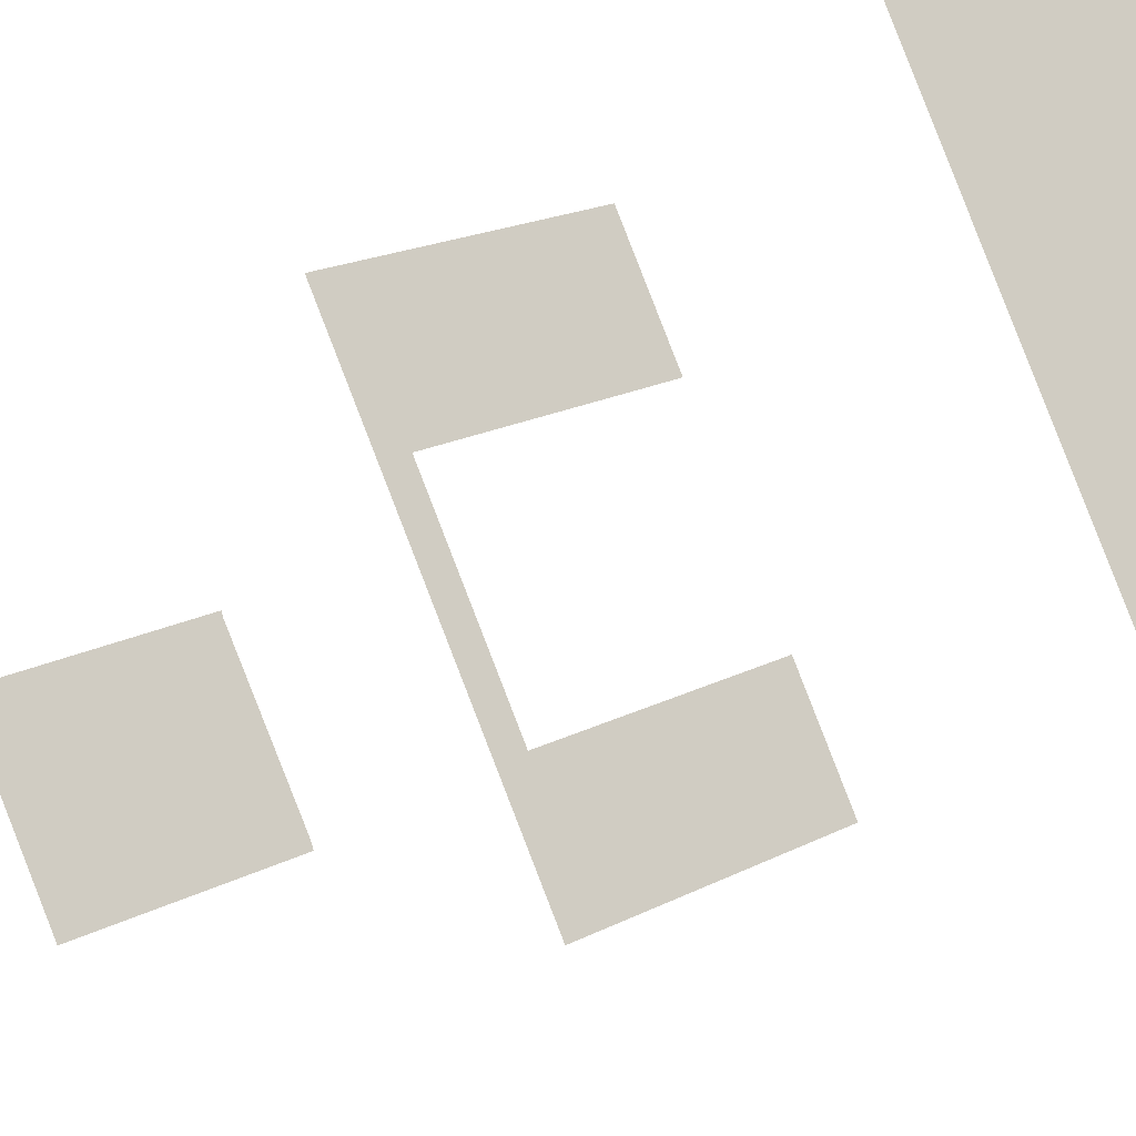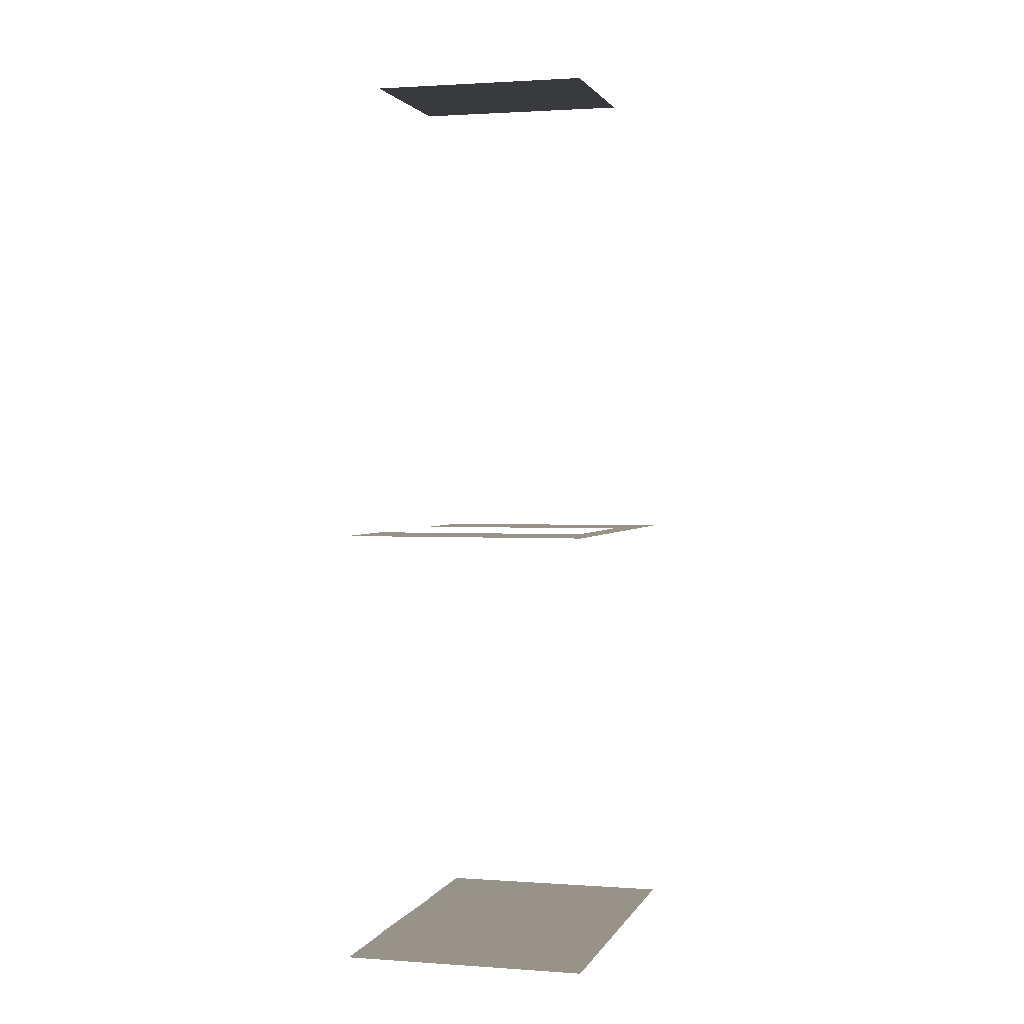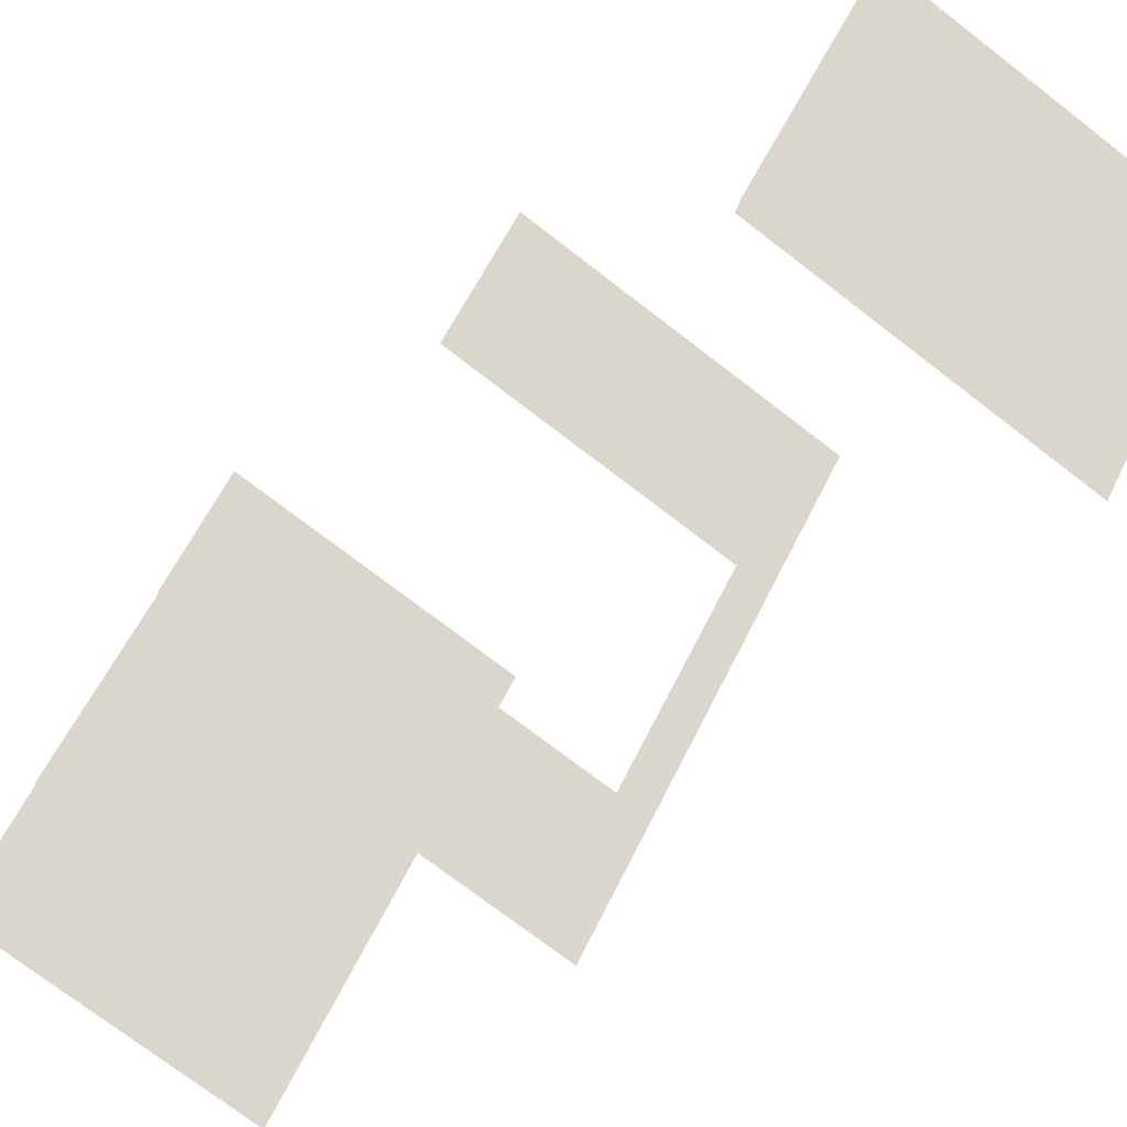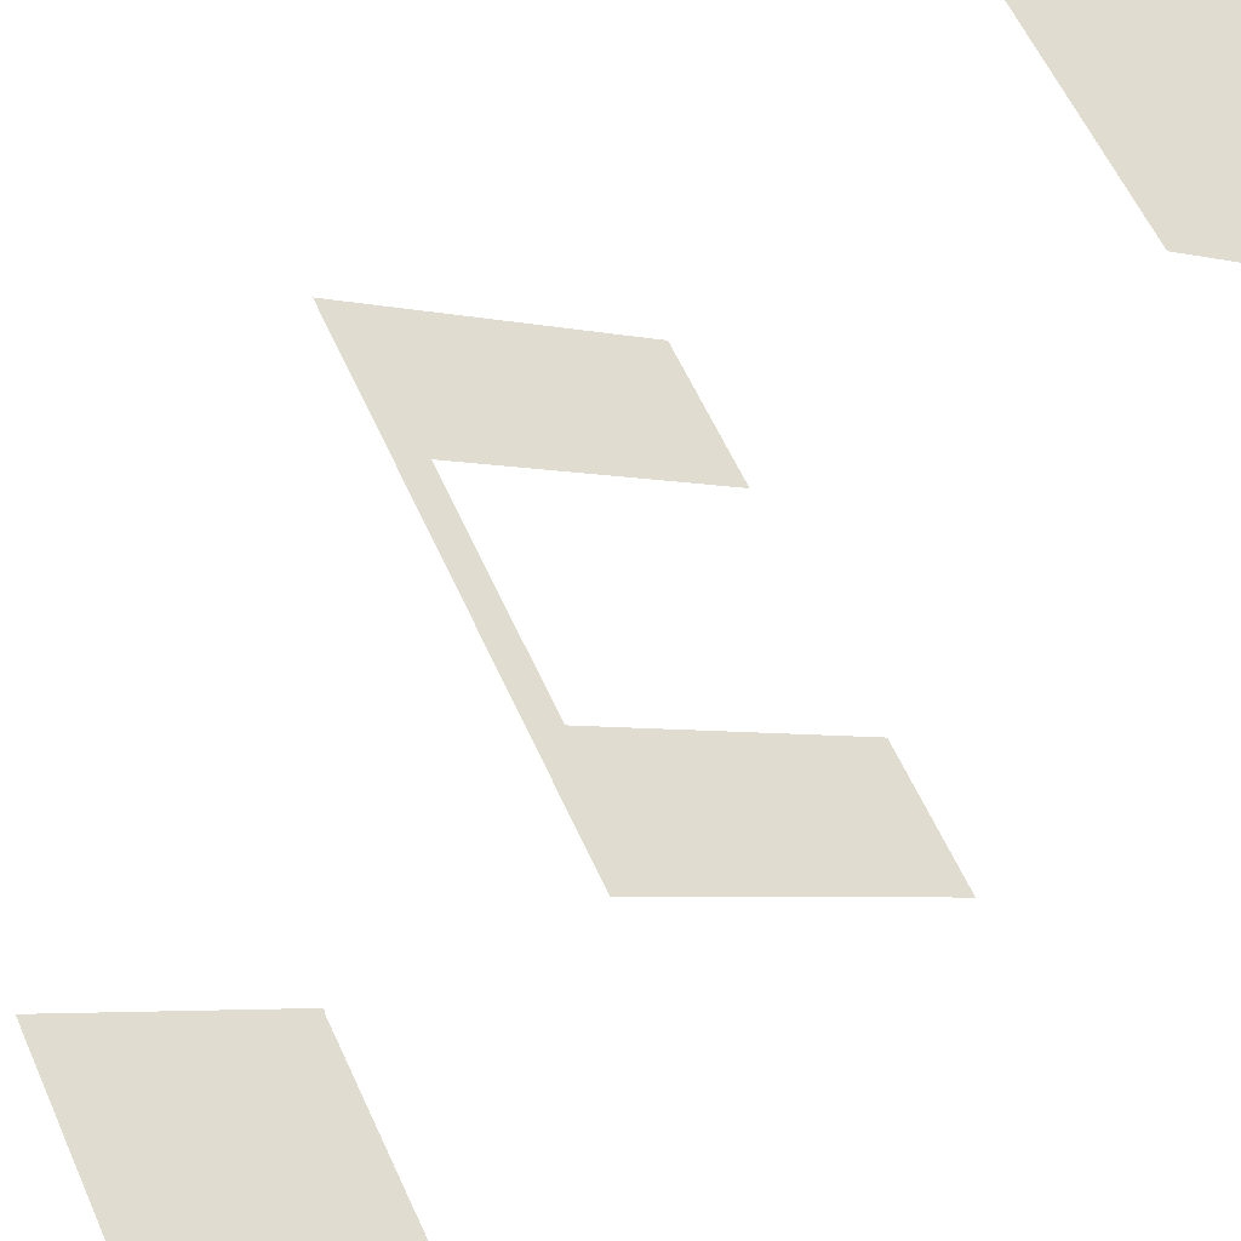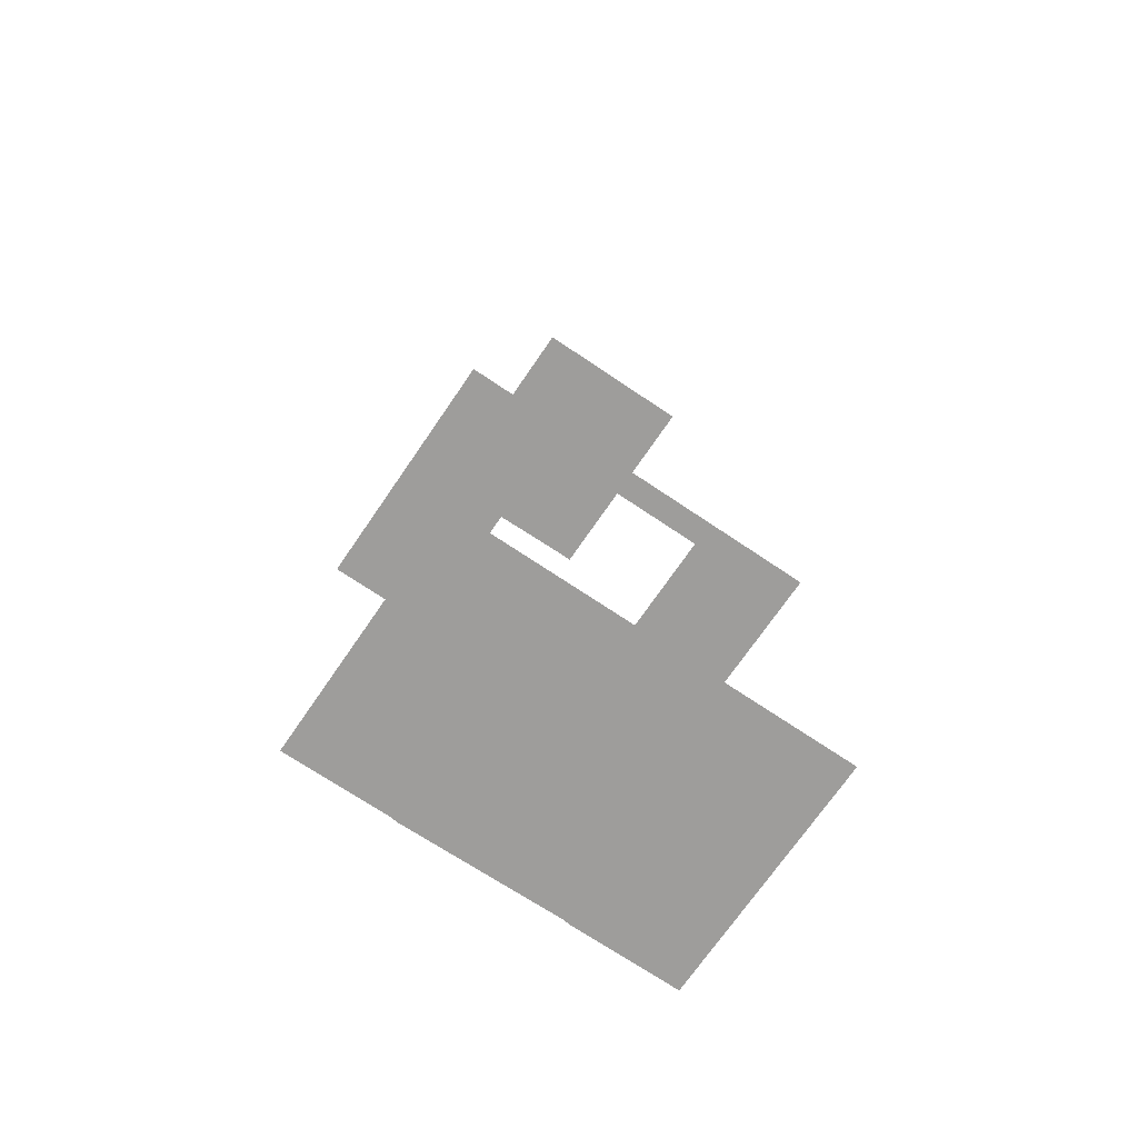
<metadata>
{"format":"obj","ext":"obj","renderer":"f3d","projection":"perspective","resolution":1024,"background":"white","views":[{"elev":-22.1,"azim":141.0,"up":"+Y"},{"elev":1.6,"azim":-12.8,"up":"+Z"},{"elev":-21.9,"azim":-27.4,"up":"+Y"},{"elev":-49.0,"azim":148.4,"up":"+Y"},{"elev":-70.7,"azim":28.1,"up":"+Z"}]}
</metadata>
<code>
o geometryt000010000010000110010110000110000110100000110100st58_2
v 929.5 -309.2 699
v 899.6 -293.5 699
v 906.3 -280.8 699
v 908.3 -281.9 699
v 924.7 -290.1 699
v 906.7 -279.8 699
v 924.8 -290.5 699
v 918.9 -260.6 699
v 917.2 -260.5 699
v 917.4 -259.8 699
v 954.3 -262.1 699
v 924.4 -246.4 699
v 944.2 -273.8 699
v 933 -294.9 699
v 906.3 -280.8 759
v 899.6 -293.5 759
v 929.5 -309.2 759
v 908.3 -281.9 759
v 919.1 -287.5 759
v 954.3 -262.1 759
v 917.4 -259.8 759
v 918.9 -260.6 759
v 924.4 -246.4 759
v 931.4 -267.1 759
v 924.8 -290.5 759
v 933 -294.9 759
v 938.4 -284.8 759
v 944.2 -273.8 759
v 906.7 -279.8 824.6
v 906.3 -280.8 824.6
v 933 -294.9 824.6
v 917.2 -260.5 824.6
v 917.4 -259.8 824.6
v 944.2 -273.8 824.6
f 1 2 3
f 4 1 3
f 5 4 6
f 4 5 7
f 1 4 7
f 8 9 10
f 8 10 11
f 10 12 11
f 13 8 11
f 5 14 7
f 1 7 14
f 14 13 1
f 1 13 11
f 6 4 3
f 5 6 9
f 13 9 8
f 9 14 5
f 9 13 14
f 15 16 17
f 18 15 17
f 19 18 17
f 20 21 22
f 23 21 20
f 20 22 24
f 25 19 17
f 26 25 17
f 27 26 17
f 28 27 17
f 20 28 17
f 20 24 28
f 29 30 31
f 32 29 31
f 33 32 34
f 34 32 31

</code>
